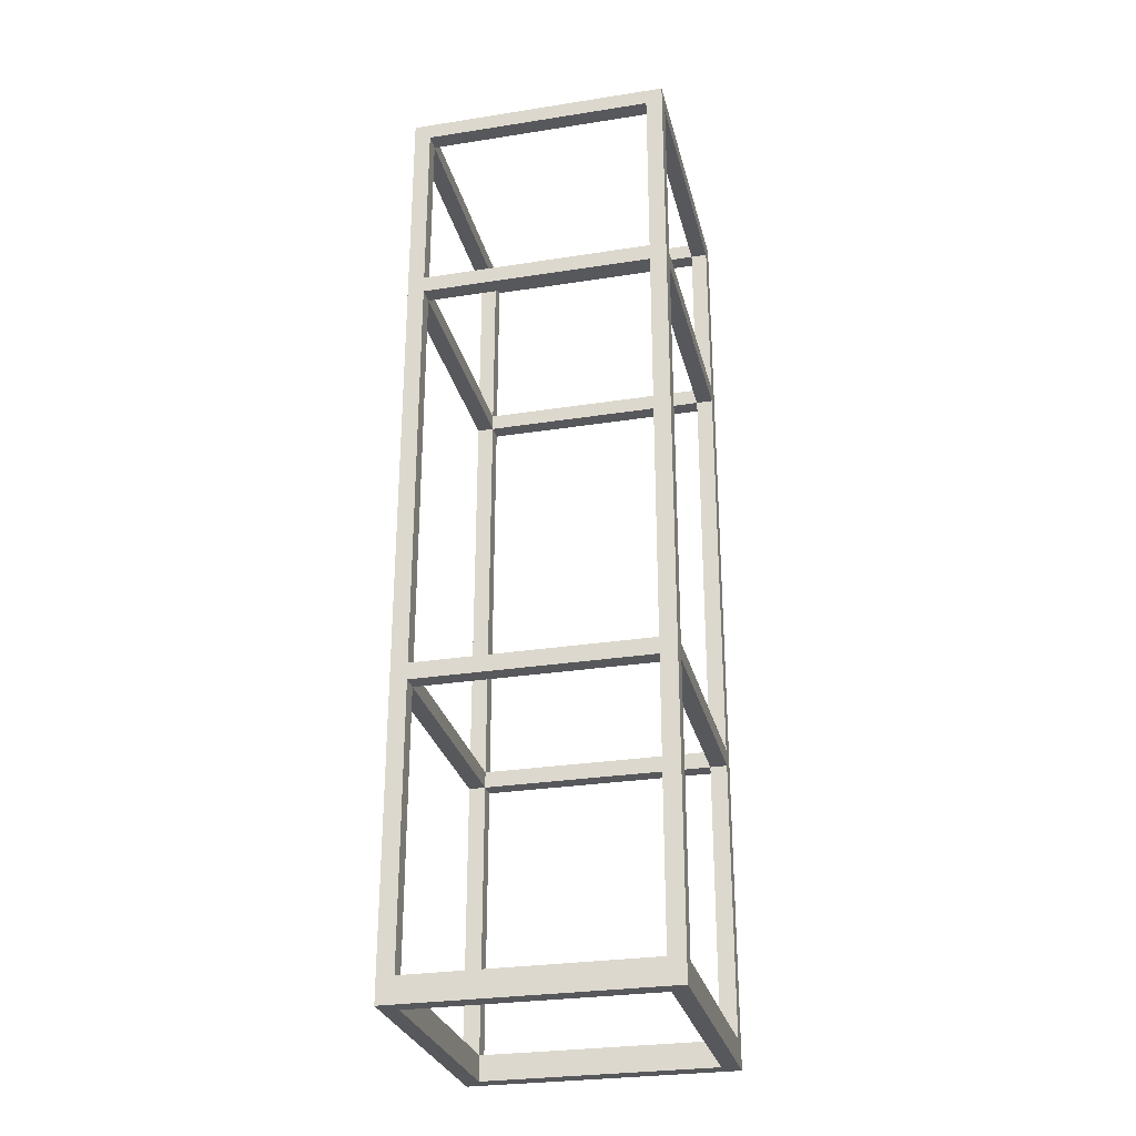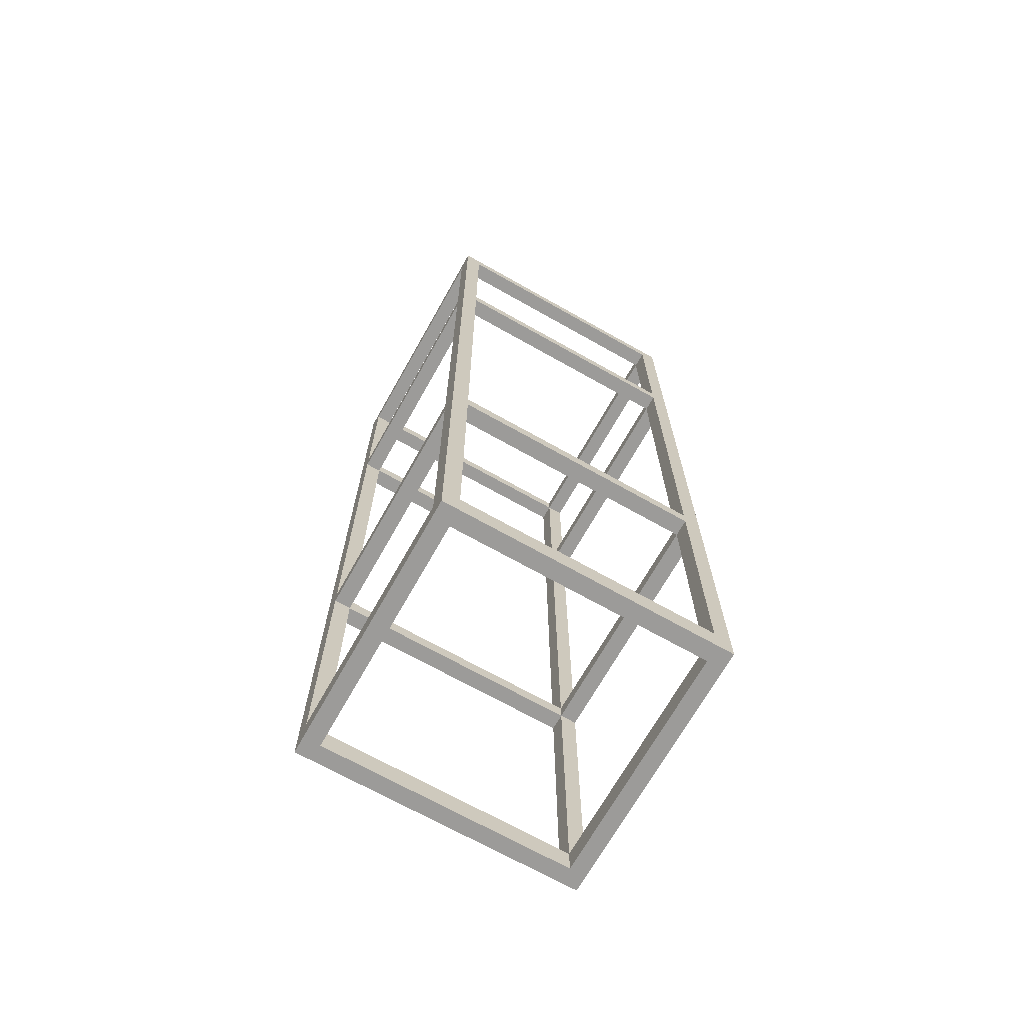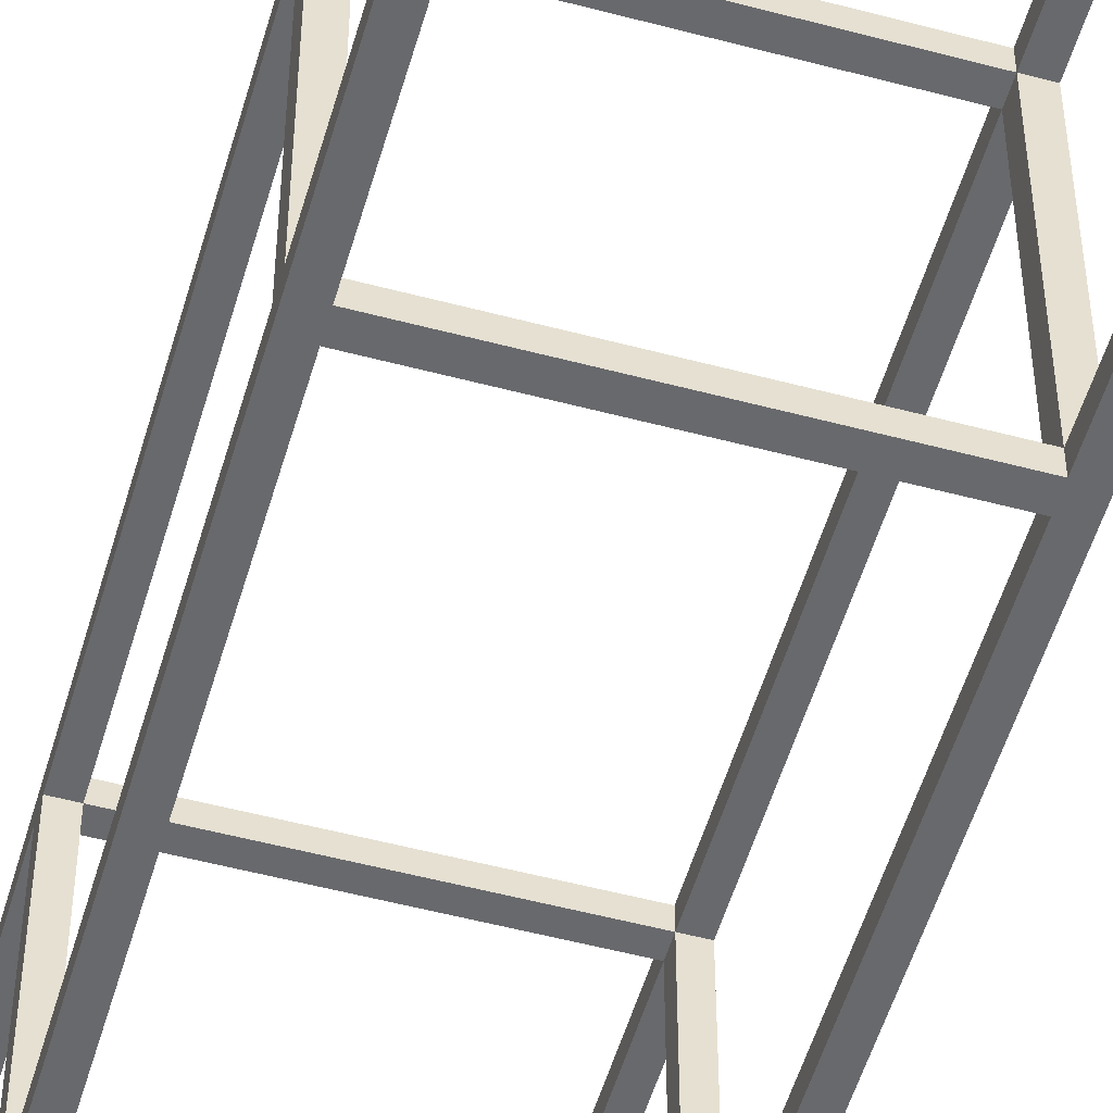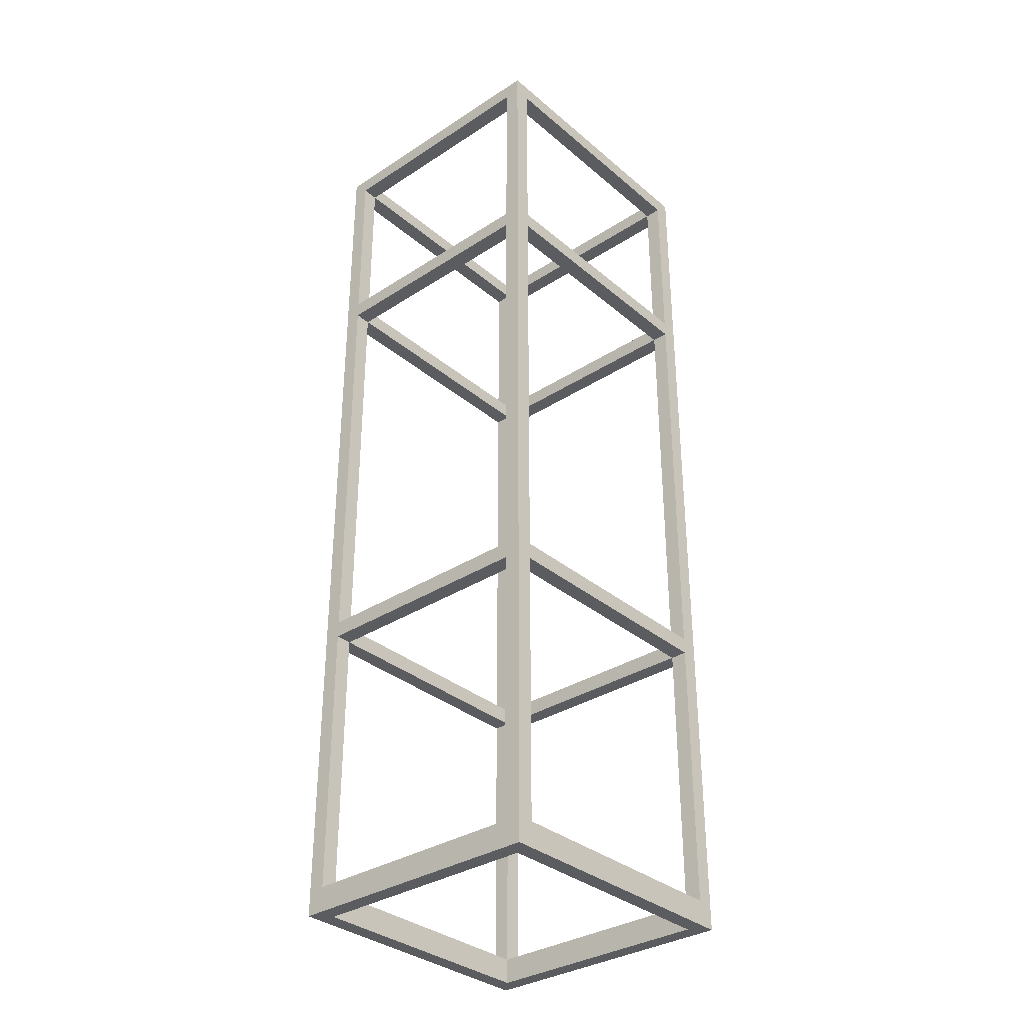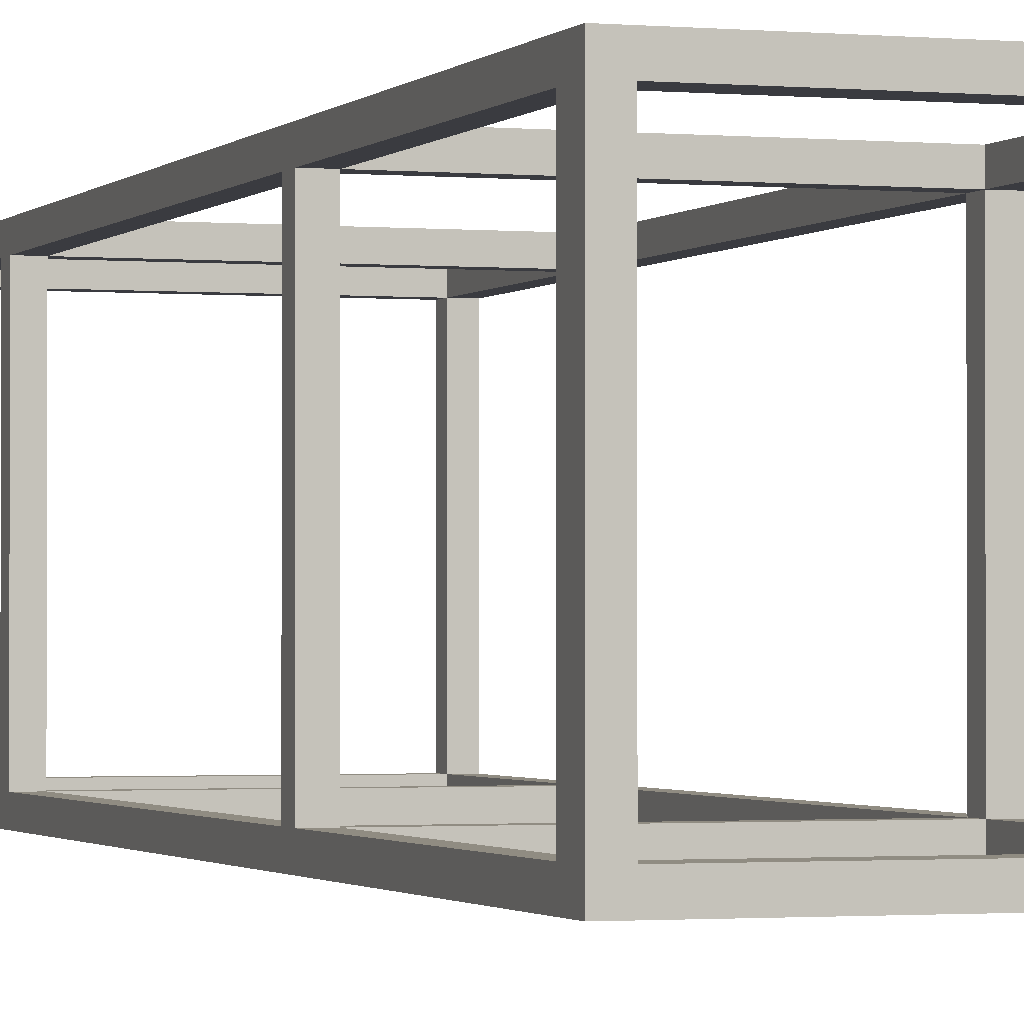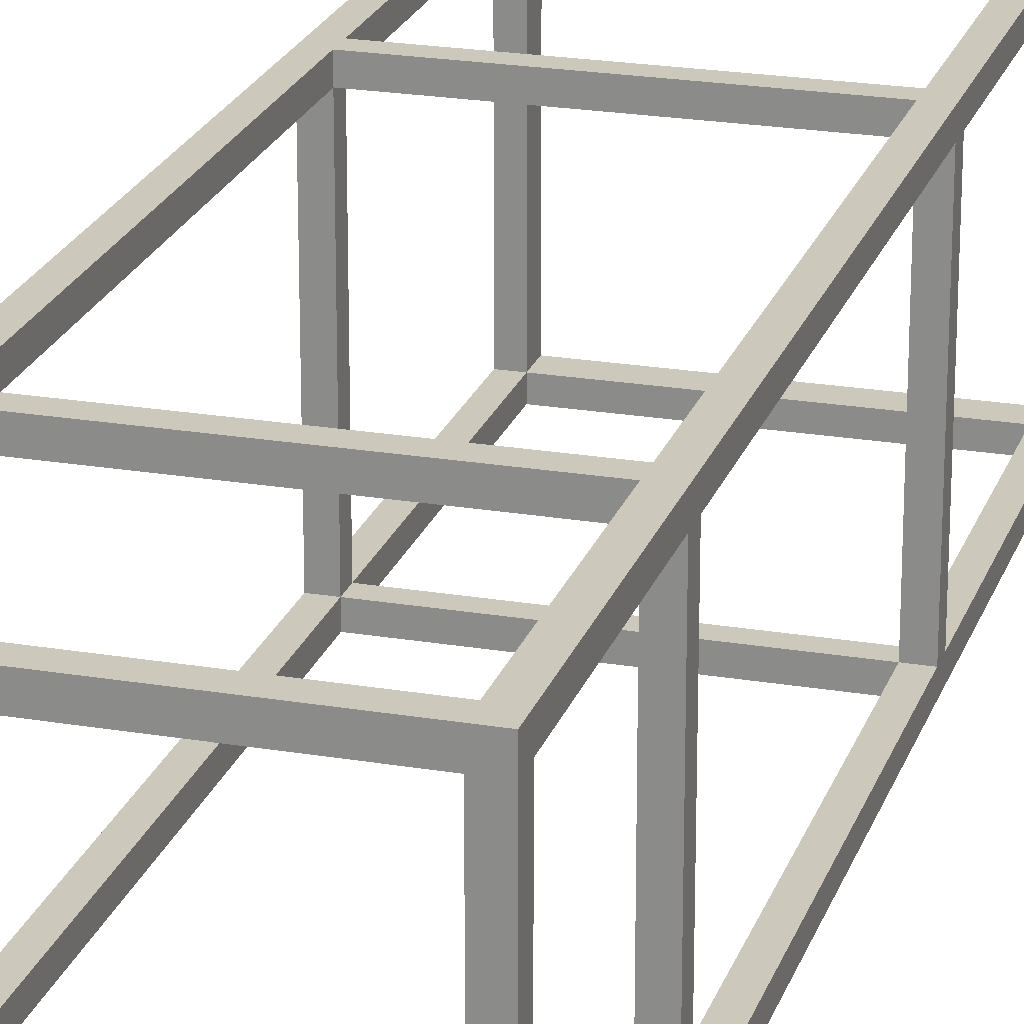
<metadata>
{"format":"obj","ext":"obj","renderer":"f3d","projection":"perspective","resolution":1024,"background":"white","views":[{"elev":-28.4,"azim":-76.7,"up":"+Y"},{"elev":-69.7,"azim":150.6,"up":"+Y"},{"elev":-52.8,"azim":-16.0,"up":"+Z"},{"elev":-33.7,"azim":-48.6,"up":"+Y"},{"elev":-1.4,"azim":-19.1,"up":"+Z"},{"elev":22.2,"azim":-163.6,"up":"+Z"}]}
</metadata>
<code>
v -17 0 16
v -17 0 -16
v -17 3 14
v -17 3 -14
v -17 36 14
v -17 36 -14
v -17 38 14
v -17 38 -14
v -17 88 14
v -17 88 -14
v -17 90 14
v -17 90 -14
v -17 112 14
v -17 112 -14
v -17 114 16
v -17 114 -16
v 15 0 14
v 15 0 -14
v 15 3 16
v 15 3 14
v 15 3 -14
v 15 3 -16
v 15 36 16
v 15 36 14
v 15 36 -14
v 15 36 -16
v 15 38 16
v 15 38 14
v 15 38 -14
v 15 38 -16
v 15 88 16
v 15 88 14
v 15 88 -14
v 15 88 -16
v 15 90 16
v 15 90 14
v 15 90 -14
v 15 90 -16
v 15 112 16
v 15 112 14
v 15 112 -14
v 15 112 -16
v 15 114 14
v 15 114 -14
v -15 0 14
v -15 0 -14
v -15 3 16
v -15 3 14
v -15 3 -14
v -15 3 -16
v -15 36 16
v -15 36 14
v -15 36 -14
v -15 36 -16
v -15 38 16
v -15 38 14
v -15 38 -14
v -15 38 -16
v -15 88 16
v -15 88 14
v -15 88 -14
v -15 88 -16
v -15 90 16
v -15 90 14
v -15 90 -14
v -15 90 -16
v -15 112 16
v -15 112 14
v -15 112 -14
v -15 112 -16
v -15 114 14
v -15 114 -14
v 17 0 16
v 17 0 -16
v 17 3 14
v 17 3 -14
v 17 36 14
v 17 36 -14
v 17 38 14
v 17 38 -14
v 17 88 14
v 17 88 -14
v 17 90 14
v 17 90 -14
v 17 112 14
v 17 112 -14
v 17 114 16
v 17 114 -16
v -17 0 16
v -17 114 16
v -15 3 16
v -15 36 16
v -15 38 16
v -15 88 16
v -15 90 16
v -15 112 16
v 15 3 16
v 15 36 16
v 15 38 16
v 15 88 16
v 15 90 16
v 15 112 16
v 17 0 16
v 17 114 16
v -17 3 -14
v -17 36 -14
v -17 38 -14
v -17 88 -14
v -17 90 -14
v -17 112 -14
v -15 0 -14
v -15 3 -14
v -15 36 -14
v -15 38 -14
v -15 88 -14
v -15 90 -14
v -15 112 -14
v -15 114 -14
v 15 0 -14
v 15 3 -14
v 15 36 -14
v 15 38 -14
v 15 88 -14
v 15 90 -14
v 15 112 -14
v 15 114 -14
v 17 3 -14
v 17 36 -14
v 17 38 -14
v 17 88 -14
v 17 90 -14
v 17 112 -14
v -17 3 14
v -17 36 14
v -17 38 14
v -17 88 14
v -17 90 14
v -17 112 14
v -15 0 14
v -15 3 14
v -15 36 14
v -15 38 14
v -15 88 14
v -15 90 14
v -15 112 14
v -15 114 14
v 15 0 14
v 15 3 14
v 15 36 14
v 15 38 14
v 15 88 14
v 15 90 14
v 15 112 14
v 15 114 14
v 17 3 14
v 17 36 14
v 17 38 14
v 17 88 14
v 17 90 14
v 17 112 14
v -17 0 -16
v -17 114 -16
v -15 3 -16
v -15 36 -16
v -15 38 -16
v -15 88 -16
v -15 90 -16
v -15 112 -16
v 15 3 -16
v 15 36 -16
v 15 38 -16
v 15 88 -16
v 15 90 -16
v 15 112 -16
v 17 0 -16
v 17 114 -16
v -17 0 16
v 17 0 16
v -15 0 14
v 15 0 14
v -15 0 -14
v 15 0 -14
v -17 0 -16
v 17 0 -16
v -15 36 16
v 15 36 16
v -17 36 14
v -15 36 14
v 15 36 14
v 17 36 14
v -17 36 -14
v -15 36 -14
v 15 36 -14
v 17 36 -14
v -15 36 -16
v 15 36 -16
v -15 88 16
v 15 88 16
v -17 88 14
v -15 88 14
v 15 88 14
v 17 88 14
v -17 88 -14
v -15 88 -14
v 15 88 -14
v 17 88 -14
v -15 88 -16
v 15 88 -16
v -15 112 16
v 15 112 16
v -17 112 14
v -15 112 14
v 15 112 14
v 17 112 14
v -17 112 -14
v -15 112 -14
v 15 112 -14
v 17 112 -14
v -15 112 -16
v 15 112 -16
v -15 3 16
v 15 3 16
v -17 3 14
v -15 3 14
v 15 3 14
v 17 3 14
v -17 3 -14
v -15 3 -14
v 15 3 -14
v 17 3 -14
v -15 3 -16
v 15 3 -16
v -15 38 16
v 15 38 16
v -17 38 14
v -15 38 14
v 15 38 14
v 17 38 14
v -17 38 -14
v -15 38 -14
v 15 38 -14
v 17 38 -14
v -15 38 -16
v 15 38 -16
v -15 90 16
v 15 90 16
v -17 90 14
v -15 90 14
v 15 90 14
v 17 90 14
v -17 90 -14
v -15 90 -14
v 15 90 -14
v 17 90 -14
v -15 90 -16
v 15 90 -16
v -17 114 16
v 17 114 16
v -15 114 14
v 15 114 14
v -15 114 -14
v 15 114 -14
v -17 114 -16
v 17 114 -16
f 3 2 1
f 4 2 3
f 5 3 1
f 6 2 4
f 7 5 1
f 7 6 5
f 8 2 6
f 8 6 7
f 9 7 1
f 10 2 8
f 11 9 1
f 11 10 9
f 12 2 10
f 12 10 11
f 13 11 1
f 14 2 12
f 15 13 1
f 15 14 13
f 16 2 14
f 16 14 15
f 20 18 17
f 21 18 20
f 23 20 19
f 24 20 23
f 25 22 21
f 26 22 25
f 28 25 24
f 29 25 28
f 31 28 27
f 32 28 31
f 33 30 29
f 34 30 33
f 36 33 32
f 37 33 36
f 39 36 35
f 40 36 39
f 41 38 37
f 42 38 41
f 43 41 40
f 44 41 43
f 45 46 48
f 48 46 49
f 47 48 51
f 51 48 52
f 49 50 53
f 53 50 54
f 52 53 56
f 56 53 57
f 55 56 59
f 59 56 60
f 57 58 61
f 61 58 62
f 60 61 64
f 64 61 65
f 63 64 67
f 67 64 68
f 65 66 69
f 69 66 70
f 68 69 71
f 71 69 72
f 73 74 75
f 75 74 76
f 73 75 77
f 76 74 78
f 73 77 79
f 77 78 79
f 78 74 80
f 79 78 80
f 73 79 81
f 80 74 82
f 73 81 83
f 81 82 83
f 82 74 84
f 83 82 84
f 73 83 85
f 84 74 86
f 73 85 87
f 85 86 87
f 86 74 88
f 87 86 88
f 91 90 89
f 92 90 91
f 93 90 92
f 94 90 93
f 95 90 94
f 96 90 95
f 97 91 89
f 98 93 92
f 99 93 98
f 100 95 94
f 101 95 100
f 102 90 96
f 103 101 100
f 103 102 101
f 103 99 98
f 103 97 89
f 103 100 99
f 103 98 97
f 104 90 102
f 104 102 103
f 112 106 105
f 113 106 112
f 114 108 107
f 115 108 114
f 116 110 109
f 117 110 116
f 119 112 111
f 120 112 119
f 121 114 113
f 122 114 121
f 123 116 115
f 124 116 123
f 125 118 117
f 126 118 125
f 127 121 120
f 128 121 127
f 129 123 122
f 130 123 129
f 131 125 124
f 132 125 131
f 133 134 140
f 140 134 141
f 135 136 142
f 142 136 143
f 137 138 144
f 144 138 145
f 139 140 147
f 147 140 148
f 141 142 149
f 149 142 150
f 143 144 151
f 151 144 152
f 145 146 153
f 153 146 154
f 148 149 155
f 155 149 156
f 150 151 157
f 157 151 158
f 152 153 159
f 159 153 160
f 161 162 163
f 163 162 164
f 164 162 165
f 165 162 166
f 166 162 167
f 167 162 168
f 161 163 169
f 164 165 170
f 170 165 171
f 166 167 172
f 172 167 173
f 168 162 174
f 172 173 175
f 173 174 175
f 170 171 175
f 161 169 175
f 171 172 175
f 169 170 175
f 174 162 176
f 175 174 176
f 179 178 177
f 180 178 179
f 181 179 177
f 182 178 180
f 183 181 177
f 183 182 181
f 184 178 182
f 184 182 183
f 188 186 185
f 189 186 188
f 191 188 187
f 192 188 191
f 193 190 189
f 194 190 193
f 195 193 192
f 196 193 195
f 200 198 197
f 201 198 200
f 203 200 199
f 204 200 203
f 205 202 201
f 206 202 205
f 207 205 204
f 208 205 207
f 212 210 209
f 213 210 212
f 215 212 211
f 216 212 215
f 217 214 213
f 218 214 217
f 219 217 216
f 220 217 219
f 221 222 224
f 224 222 225
f 223 224 227
f 227 224 228
f 225 226 229
f 229 226 230
f 228 229 231
f 231 229 232
f 233 234 236
f 236 234 237
f 235 236 239
f 239 236 240
f 237 238 241
f 241 238 242
f 240 241 243
f 243 241 244
f 245 246 248
f 248 246 249
f 247 248 251
f 251 248 252
f 249 250 253
f 253 250 254
f 252 253 255
f 255 253 256
f 257 258 259
f 259 258 260
f 257 259 261
f 260 258 262
f 257 261 263
f 261 262 263
f 262 258 264
f 263 262 264

</code>
